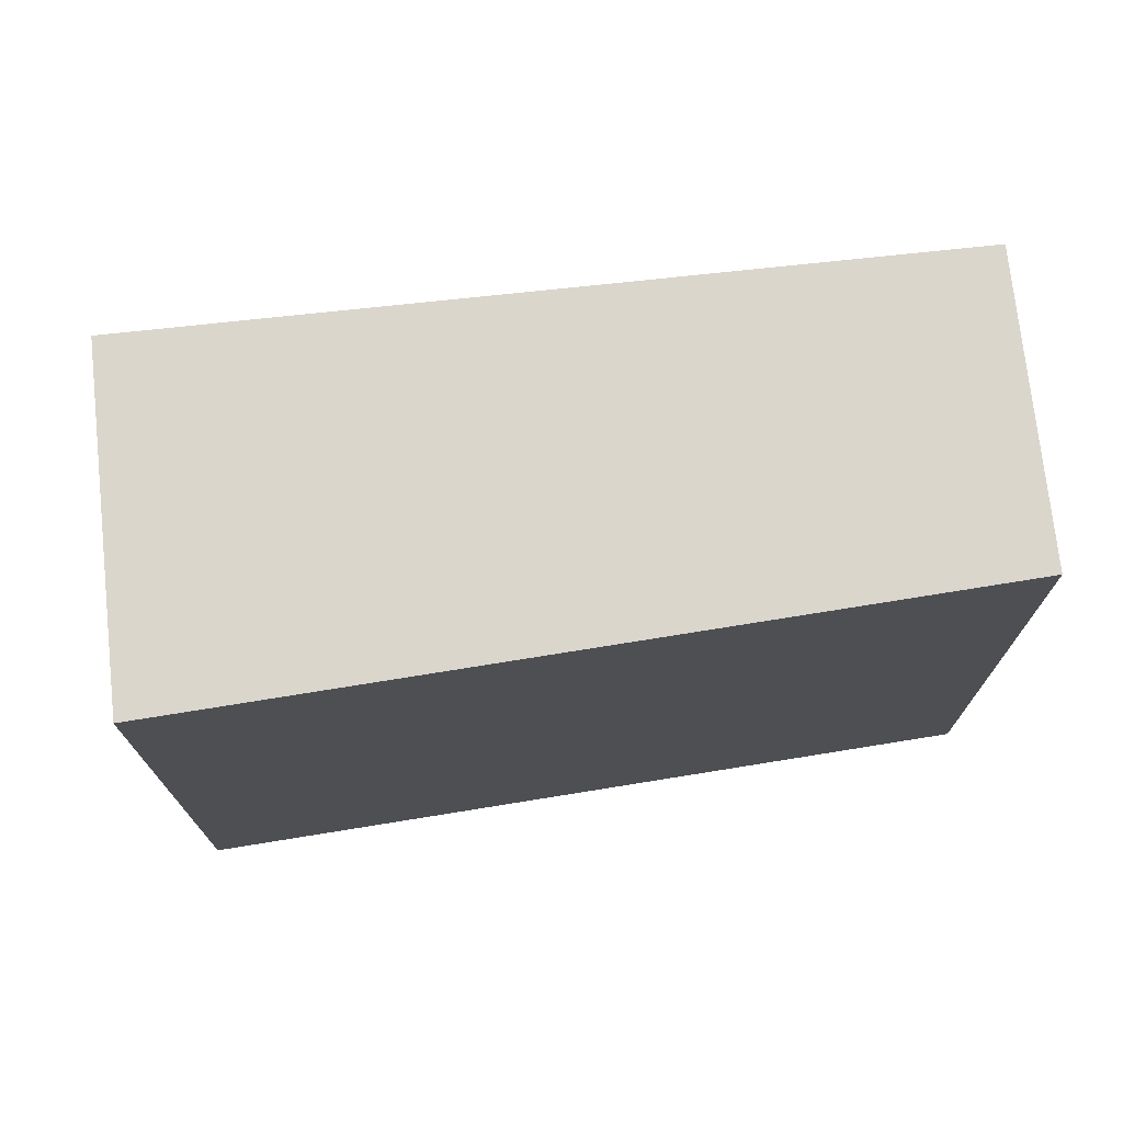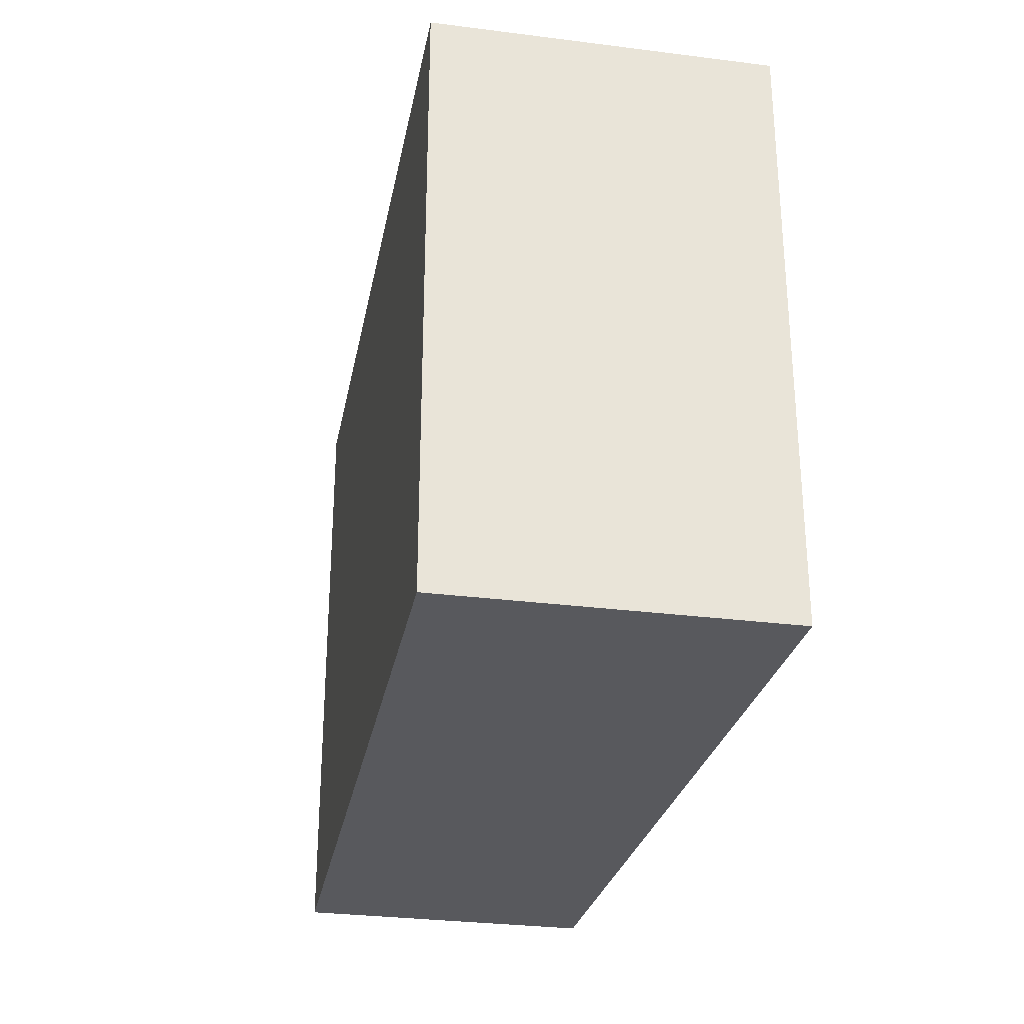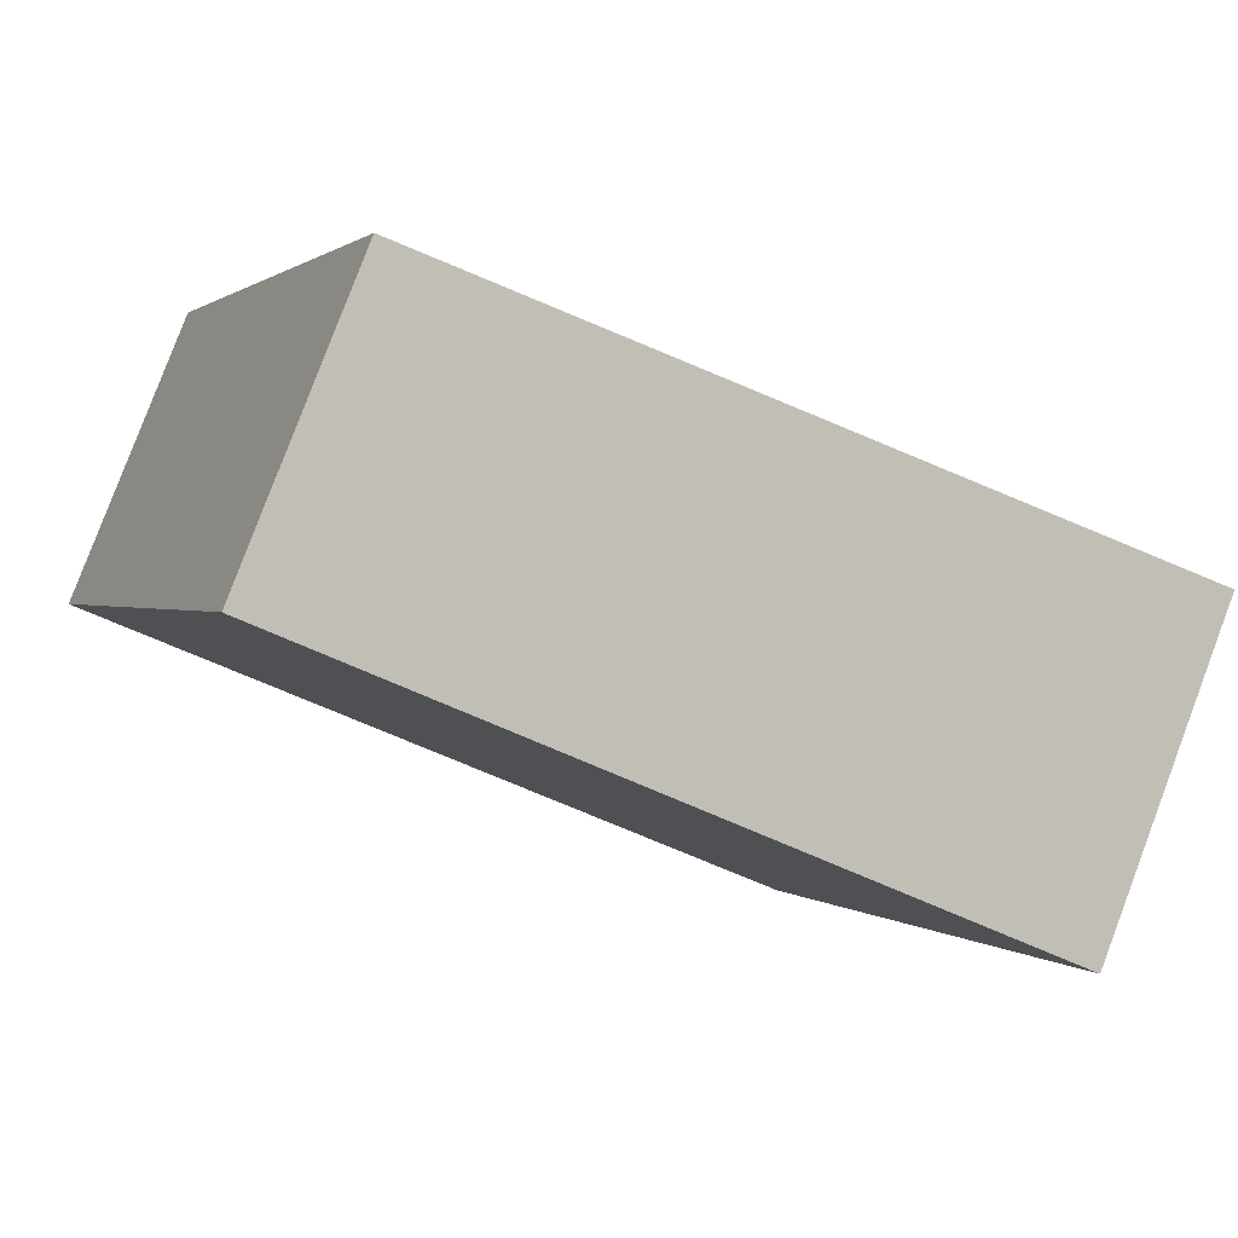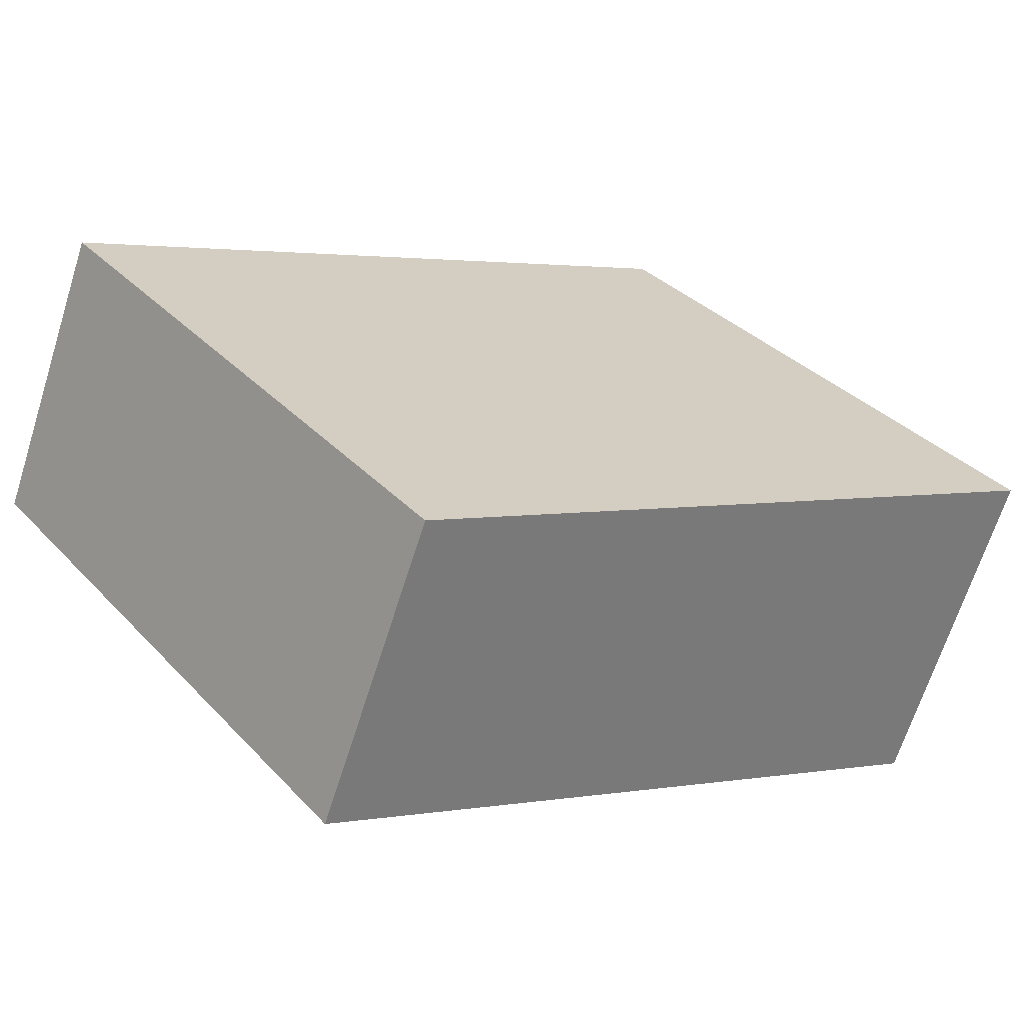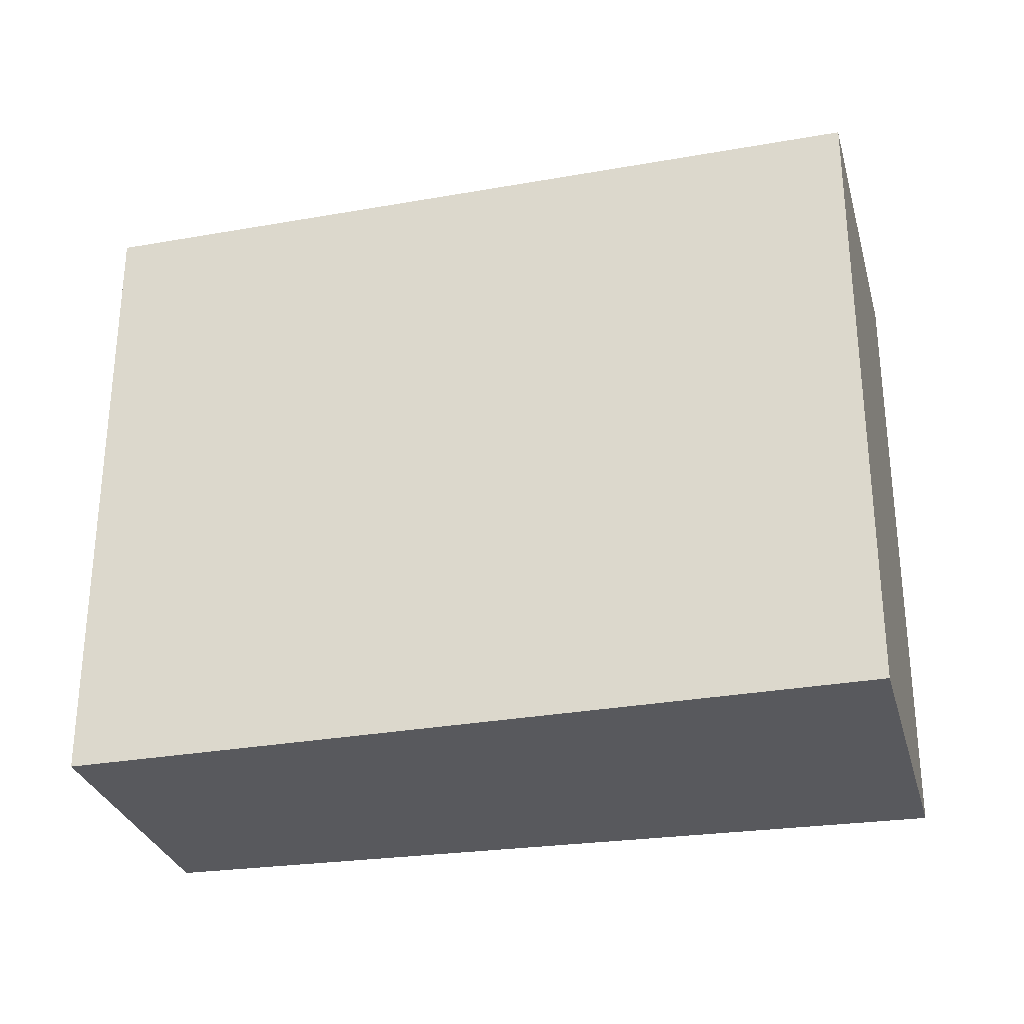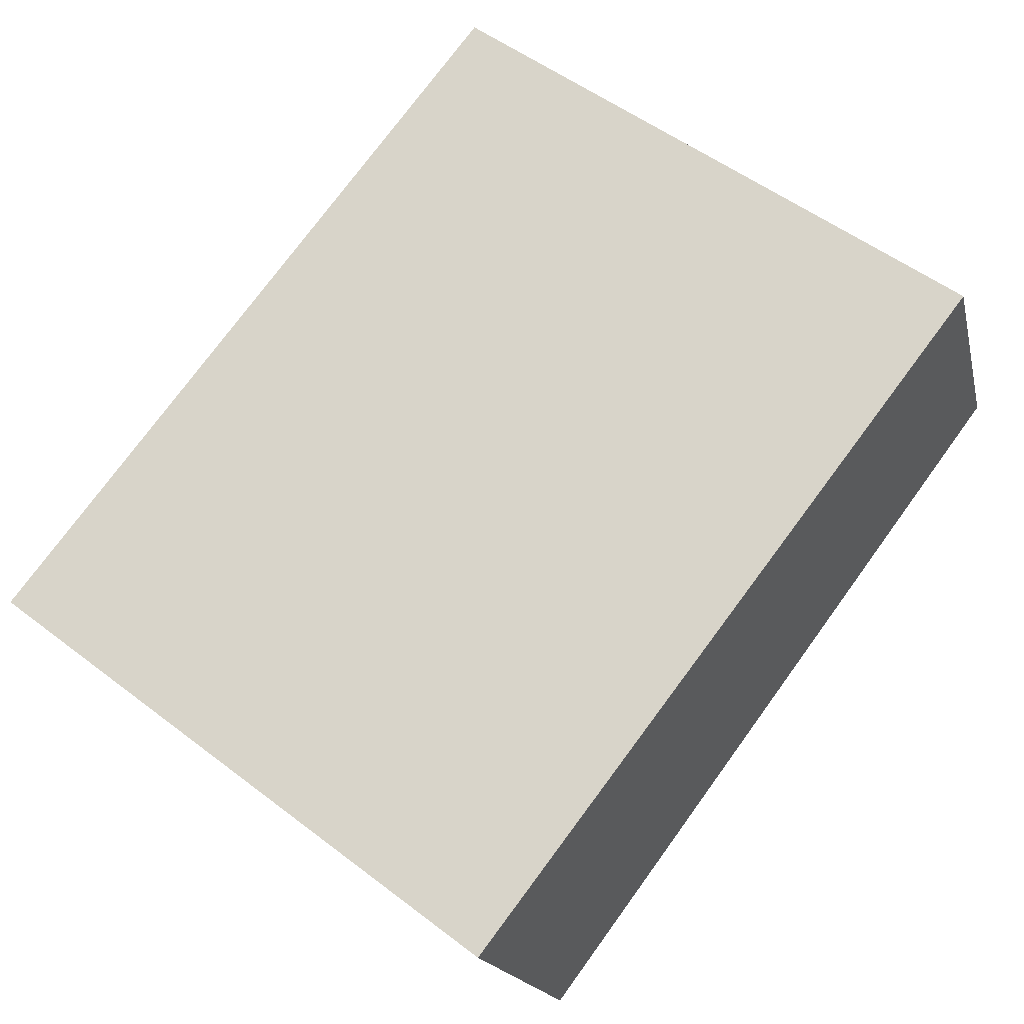
<metadata>
{"format":"obj","ext":"obj","renderer":"f3d","projection":"perspective","resolution":1024,"background":"white","views":[{"elev":73.7,"azim":-28.5,"up":"+Y"},{"elev":-29.9,"azim":-122.9,"up":"+Y"},{"elev":0.9,"azim":158.3,"up":"+Z"},{"elev":34.1,"azim":143.9,"up":"+Z"},{"elev":-29.9,"azim":172.2,"up":"+Y"},{"elev":53.1,"azim":-50.7,"up":"+Z"}]}
</metadata>
<code>
v  0.473 2.278 -1.151
v  2.728 2.278 0.956
v  3.143 2.278 -0.054
v  0 2.278 1.395e-16
v  3.143 3.307e-18 -0.054
v  0.473 7.048e-17 -1.151
v  0 0 0
v  2.728 -5.854e-17 0.956
g defaultobject
f 1 2 3
f 2 1 4
f 5 1 3
f 1 5 6
f 6 4 1
f 4 6 7
f 7 2 4
f 2 7 8
f 8 3 2
f 3 8 5
f 8 6 5
f 6 8 7

</code>
